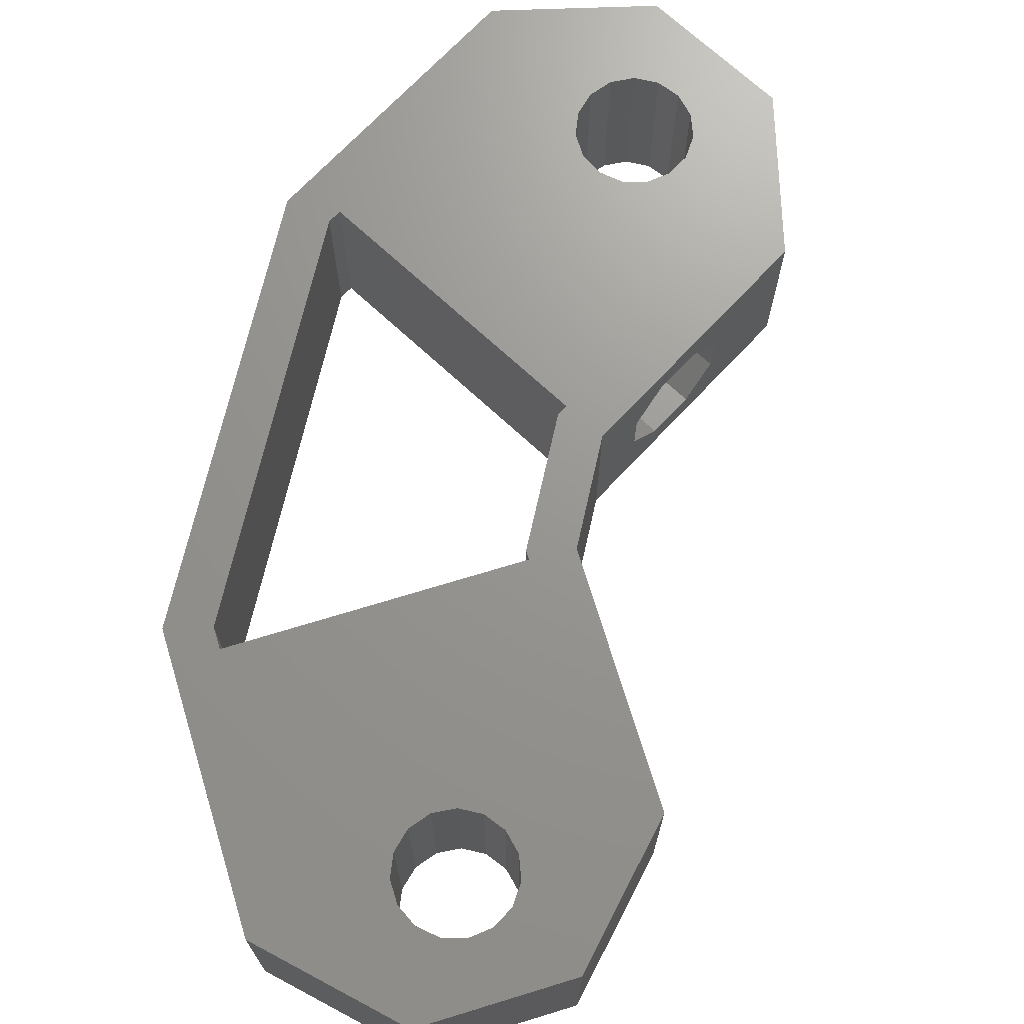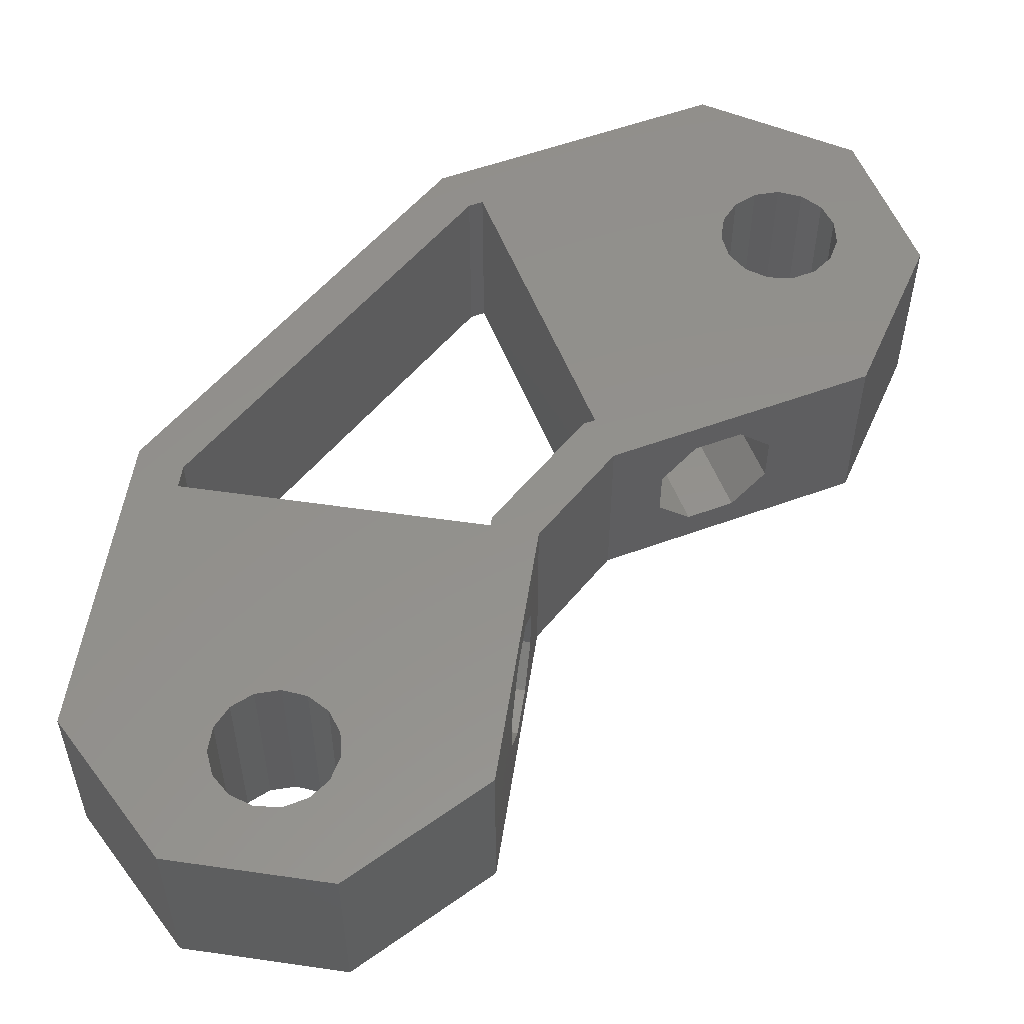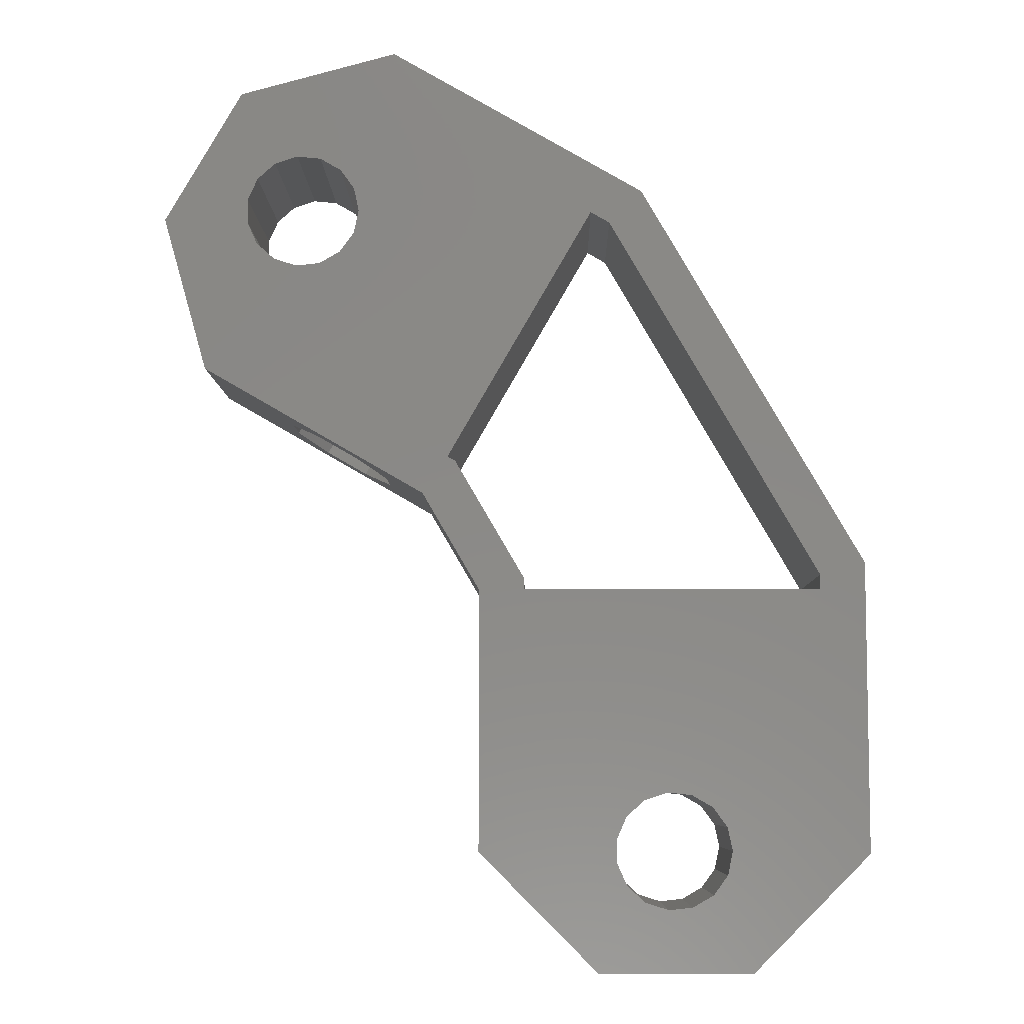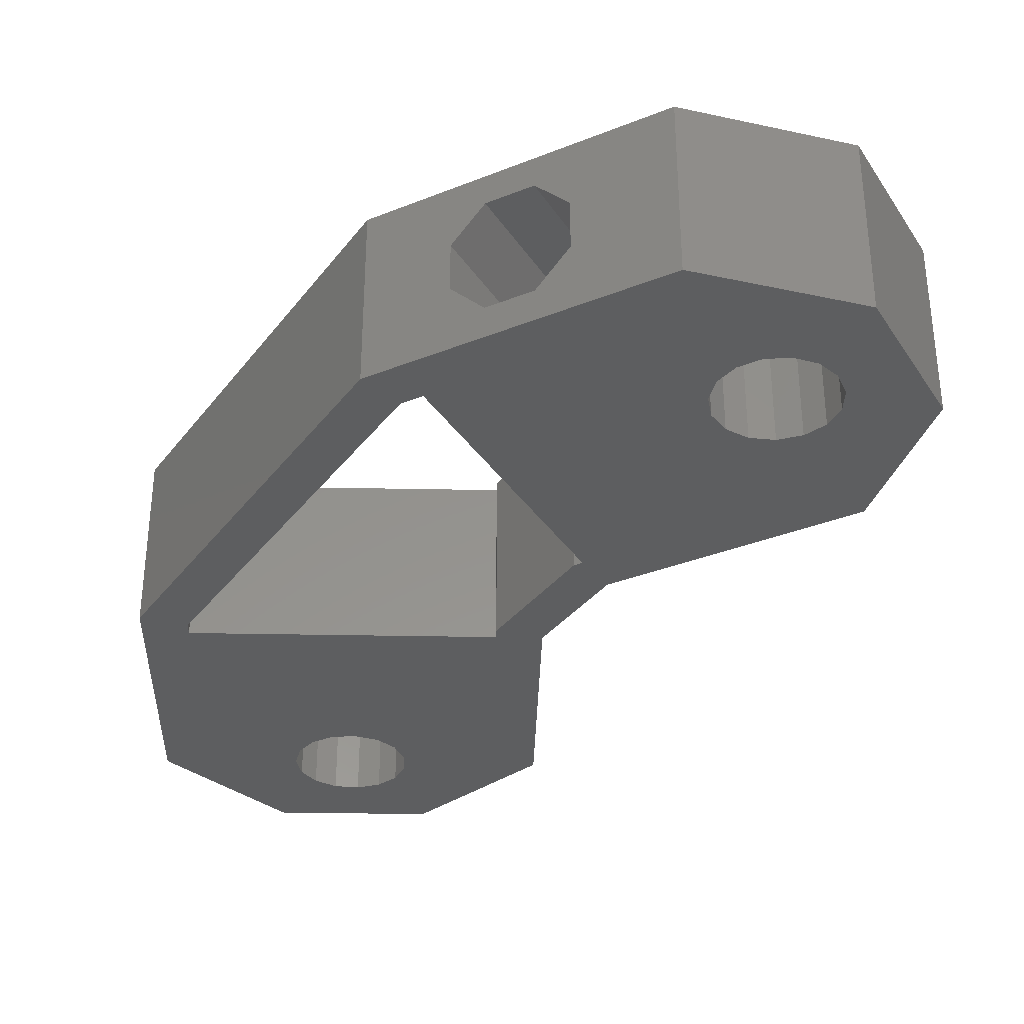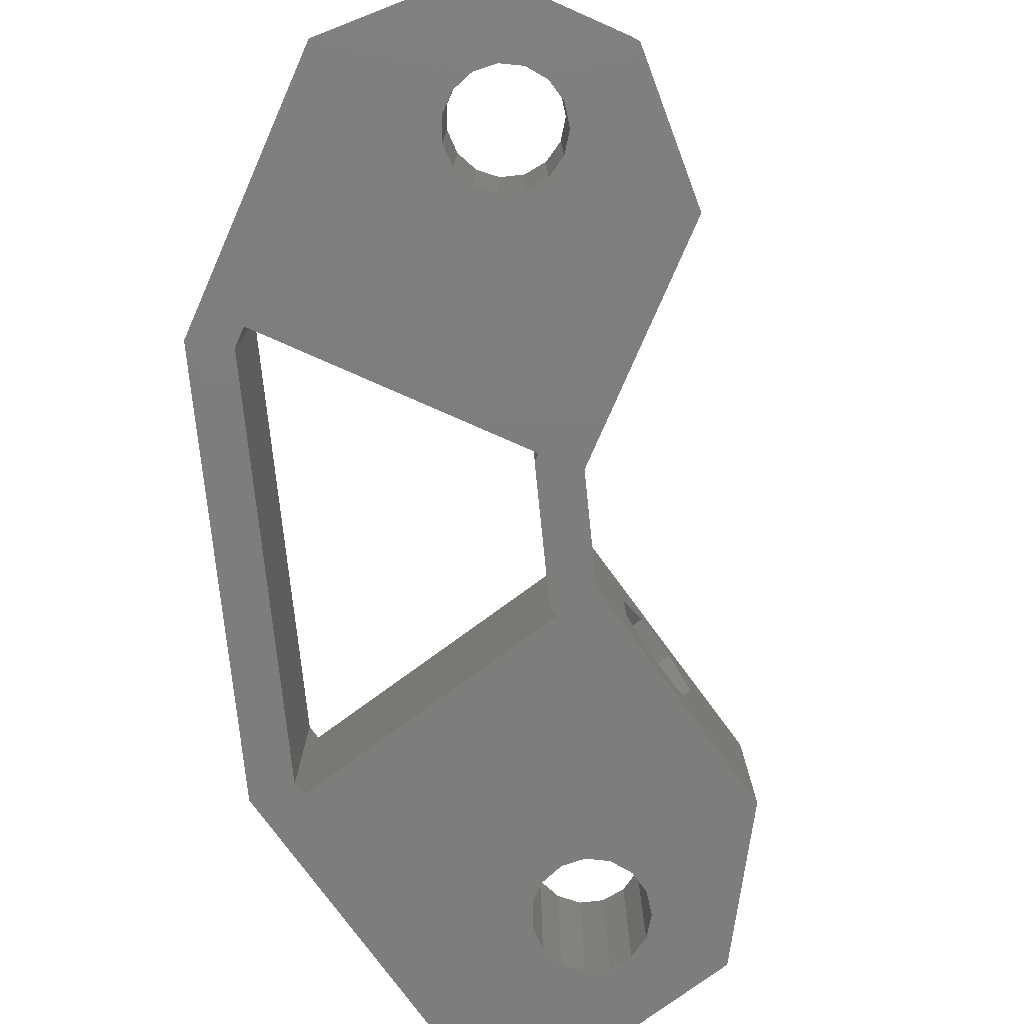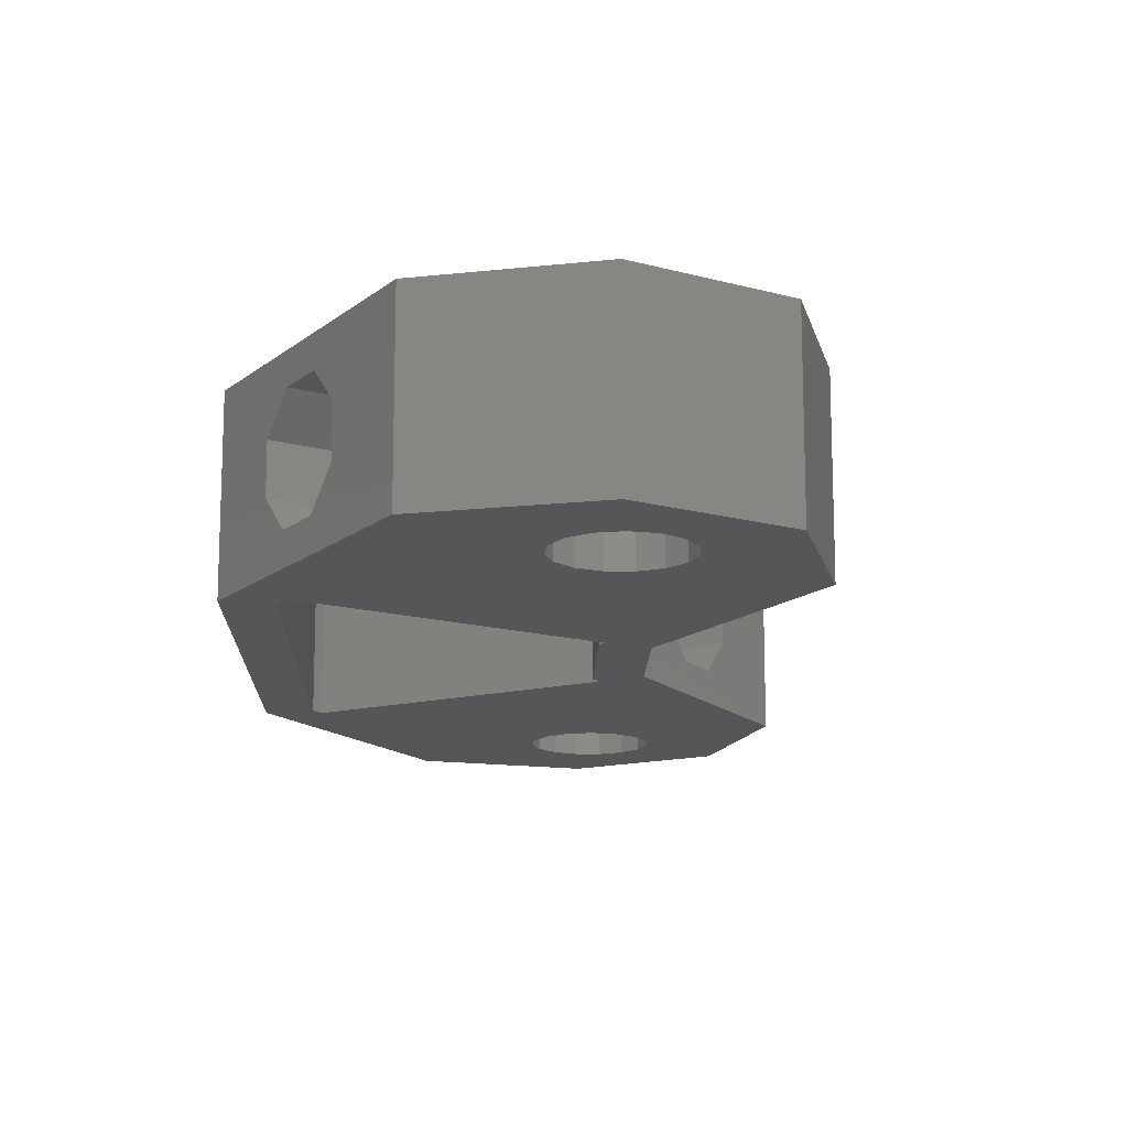
<metadata>
{"format":"stl","ext":"stl","renderer":"f3d","projection":"perspective","resolution":1024,"background":"white","views":[{"elev":70.3,"azim":-137.0,"up":"+Z"},{"elev":54.7,"azim":-111.3,"up":"+Z"},{"elev":-7.2,"azim":0.9,"up":"+Y"},{"elev":-34.1,"azim":178.5,"up":"+Z"},{"elev":-77.2,"azim":-143.7,"up":"+Z"},{"elev":-14.6,"azim":-151.3,"up":"+Z"}]}
</metadata>
<code>
# stl→obj: 132 verts, 280 faces
v 0 59.2 0
v 0 59.2 13.5
v 5.986 69.57 0
v 5.986 69.57 13.5
v 3.405 47.1 0
v 3.405 47.1 13.5
v 8.763 63.81 0
v 18.28 72.86 0
v 15.12 58.08 0
v 38.11 61.41 0
v 35.55 58.85 0
v 55.35 31.55 0
v 51.85 29.5 0
v 55.35 9.05 0
v 43.29 5.905 0
v 46.3 0 0
v 38.02 5.352 0
v 34.38 0 0
v 51.85 30.61 0
v 28.7 29.5 0
v 6.611 60.85 0
v 39.8 4.774 0
v 6.611 58.98 0
v 7.372 57.27 0
v 14.02 56.57 0
v 12.4 55.63 0
v 8.763 56.01 0
v 10.54 55.44 0
v 15.51 59.91 0
v 12.4 64.19 0
v 14.02 63.26 0
v 15.12 61.74 0
v 10.54 64.39 0
v 7.372 62.56 0
v 22.7 40.01 0
v 34.07 59.71 0
v 28.7 30.42 0
v 20.74 37.1 0
v 23.29 39.66 0
v 41.66 4.969 0
v 35.87 10.18 0
v 35.87 8.313 0
v 36.63 6.604 0
v 25.2 29.47 0
v 44.38 7.419 0
v 41.66 13.53 0
v 43.29 12.59 0
v 44.77 9.249 0
v 44.38 11.08 0
v 39.8 13.72 0
v 38.02 13.15 0
v 36.63 11.89 0
v 25.2 9.18 0
v 18.28 72.86 13.5
v 38.02 13.15 13.5
v 39.8 13.72 13.5
v 28.7 29.5 13.5
v 6.611 58.98 13.5
v 34.38 0 13.5
v 25.2 29.47 13.5
v 25.2 9.18 13.5
v 35.87 8.313 13.5
v 14.02 56.57 13.5
v 12.4 55.63 13.5
v 38.11 61.41 13.5
v 7.372 57.27 13.5
v 6.611 60.85 13.5
v 7.372 62.56 13.5
v 10.54 55.44 13.5
v 20.74 37.1 13.5
v 36.63 11.89 13.5
v 12.4 64.19 13.5
v 10.54 64.39 13.5
v 14.02 63.26 13.5
v 35.55 58.85 13.5
v 51.85 30.61 13.5
v 55.35 31.55 13.5
v 41.66 13.53 13.5
v 43.29 12.59 13.5
v 55.35 9.05 13.5
v 8.763 56.01 13.5
v 23.29 39.66 13.5
v 22.7 40.01 13.5
v 28.7 30.42 13.5
v 34.07 59.71 13.5
v 51.85 29.5 13.5
v 36.63 6.604 13.5
v 35.87 10.18 13.5
v 41.66 4.969 13.5
v 39.8 4.774 13.5
v 46.3 0 13.5
v 44.77 9.249 13.5
v 44.38 7.419 13.5
v 43.29 5.905 13.5
v 44.38 11.08 13.5
v 38.02 5.352 13.5
v 8.763 63.81 13.5
v 15.12 58.08 13.5
v 15.51 59.91 13.5
v 15.12 61.74 13.5
v 15.33 40.22 2.362
v 15.33 40.22 11.14
v 17.56 38.93 8.568
v 9.955 43.32 4.932
v 12.18 42.04 11.14
v 9.955 43.32 8.568
v 17.56 38.93 4.932
v 12.18 42.04 2.362
v 25.2 25.39 4.932
v 25.2 22.82 2.362
v 25.2 22.82 11.14
v 25.2 16.61 4.932
v 25.2 19.18 2.362
v 25.2 25.39 8.568
v 25.2 19.18 11.14
v 25.2 16.61 8.568
v 55.35 22.82 2.362
v 55.35 16.61 4.932
v 55.35 25.39 8.568
v 55.35 25.39 4.932
v 55.35 16.61 8.568
v 55.35 19.18 11.14
v 55.35 22.82 11.14
v 55.35 19.18 2.362
v 32.43 64.69 4.932
v 30.2 65.98 2.362
v 30.2 65.98 11.14
v 24.83 69.08 8.568
v 24.83 69.08 4.932
v 27.05 67.8 2.362
v 32.43 64.69 8.568
v 27.05 67.8 11.14
f 1 2 3
f 3 2 4
f 1 5 2
f 2 5 6
f 1 3 5
f 7 3 8
f 9 8 10
f 11 10 12
f 13 12 14
f 15 14 16
f 17 16 18
f 11 12 19
f 13 14 20
f 5 3 21
f 22 16 17
f 5 21 23
f 5 23 24
f 25 10 26
f 5 27 28
f 5 28 26
f 5 26 10
f 9 10 25
f 29 8 9
f 30 8 31
f 32 8 29
f 31 8 32
f 7 8 33
f 34 3 7
f 35 5 36
f 21 3 34
f 37 38 39
f 5 35 38
f 35 39 38
f 27 5 24
f 33 8 30
f 19 12 13
f 36 10 11
f 5 10 36
f 15 16 40
f 41 42 18
f 40 16 22
f 42 43 18
f 43 17 18
f 38 20 44
f 45 14 15
f 46 44 47
f 48 14 45
f 49 14 48
f 47 14 49
f 44 14 47
f 50 44 46
f 51 44 50
f 52 44 51
f 38 37 20
f 20 14 44
f 44 52 41
f 44 41 18
f 44 18 53
f 3 4 8
f 8 4 54
f 4 2 6
f 55 56 57
f 58 4 6
f 59 60 61
f 62 60 59
f 63 64 60
f 54 4 65
f 66 58 6
f 67 4 58
f 68 4 67
f 64 69 70
f 71 55 60
f 72 4 73
f 74 4 72
f 75 76 77
f 78 79 80
f 60 64 70
f 81 66 70
f 70 66 6
f 57 82 83
f 57 83 60
f 57 84 82
f 65 4 85
f 65 75 77
f 65 85 75
f 77 76 80
f 86 78 80
f 76 86 80
f 86 56 78
f 55 57 60
f 63 60 83
f 87 62 59
f 88 60 62
f 71 60 88
f 89 90 91
f 92 93 91
f 86 57 56
f 93 94 91
f 94 89 91
f 80 79 95
f 80 92 91
f 80 95 92
f 91 90 59
f 90 96 59
f 96 87 59
f 69 81 70
f 68 97 4
f 97 73 4
f 83 98 63
f 83 99 98
f 83 100 99
f 74 85 4
f 100 85 74
f 83 85 100
f 101 5 38
f 102 103 70
f 6 5 104
f 105 6 106
f 70 6 105
f 70 105 102
f 70 103 38
f 103 107 38
f 108 5 101
f 104 5 108
f 104 106 6
f 107 101 38
f 38 44 70
f 70 44 60
f 109 44 110
f 111 61 60
f 53 61 112
f 53 112 113
f 53 113 44
f 113 110 44
f 111 60 114
f 44 109 60
f 109 114 60
f 115 61 111
f 116 61 115
f 112 61 116
f 61 53 18
f 59 61 18
f 59 18 16
f 91 59 16
f 91 16 14
f 80 91 14
f 117 14 12
f 80 14 118
f 119 120 12
f 80 118 121
f 77 80 122
f 120 117 12
f 77 122 123
f 77 119 12
f 77 123 119
f 124 14 117
f 118 14 124
f 121 122 80
f 12 10 65
f 77 12 65
f 125 10 126
f 127 54 65
f 8 54 128
f 8 128 129
f 8 129 130
f 8 130 10
f 130 126 10
f 10 125 65
f 125 131 65
f 132 54 127
f 131 127 65
f 128 54 132
f 21 67 58
f 23 21 58
f 34 68 67
f 21 34 67
f 7 97 68
f 34 7 68
f 33 73 97
f 7 33 97
f 30 72 73
f 33 30 73
f 31 74 72
f 30 31 72
f 100 74 32
f 32 74 31
f 99 100 29
f 29 100 32
f 99 29 98
f 98 29 9
f 98 9 63
f 63 9 25
f 63 25 64
f 64 25 26
f 64 26 69
f 69 26 28
f 69 28 81
f 81 28 27
f 81 27 66
f 66 27 24
f 58 66 24
f 23 58 24
f 36 85 83
f 35 36 83
f 82 39 83
f 83 39 35
f 11 75 85
f 36 11 85
f 76 75 19
f 19 75 11
f 76 19 86
f 86 19 13
f 86 13 57
f 57 13 20
f 37 84 57
f 20 37 57
f 82 84 37
f 39 82 37
f 52 71 88
f 41 52 88
f 41 88 62
f 42 41 62
f 51 55 71
f 52 51 71
f 50 56 55
f 51 50 55
f 46 78 56
f 50 46 56
f 47 79 78
f 46 47 78
f 95 79 49
f 49 79 47
f 92 95 48
f 48 95 49
f 92 48 93
f 93 48 45
f 93 45 94
f 94 45 15
f 94 15 89
f 89 15 40
f 89 40 90
f 90 40 22
f 90 22 96
f 96 22 17
f 96 17 87
f 87 17 43
f 62 87 43
f 42 62 43
f 108 130 129
f 104 108 129
f 129 128 106
f 104 129 106
f 101 126 130
f 108 101 130
f 107 125 126
f 101 107 126
f 131 125 103
f 103 125 107
f 131 103 127
f 127 103 102
f 127 102 132
f 132 102 105
f 132 105 128
f 128 105 106
f 118 112 121
f 121 112 116
f 122 121 115
f 115 121 116
f 123 122 111
f 111 122 115
f 114 119 123
f 111 114 123
f 109 120 119
f 114 109 119
f 117 120 109
f 110 117 109
f 124 117 110
f 113 124 110
f 124 113 118
f 118 113 112

</code>
